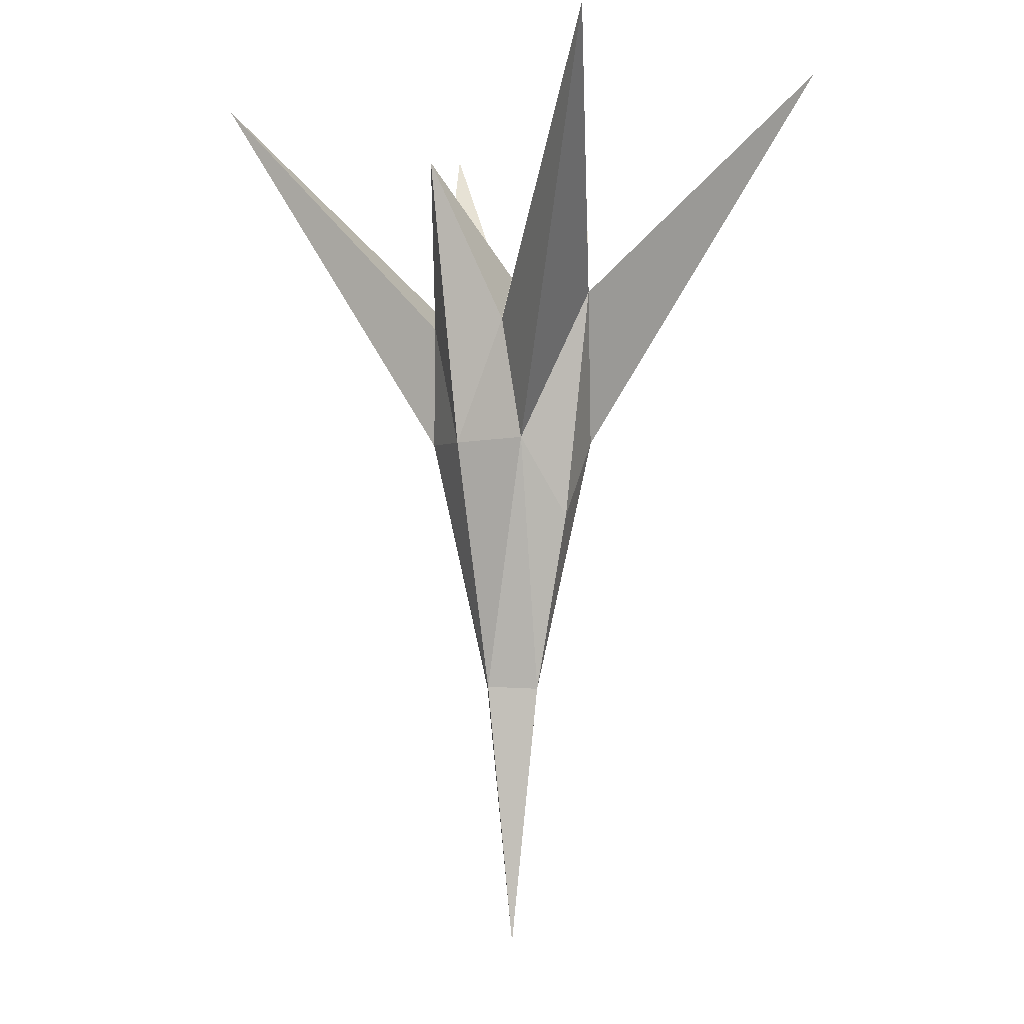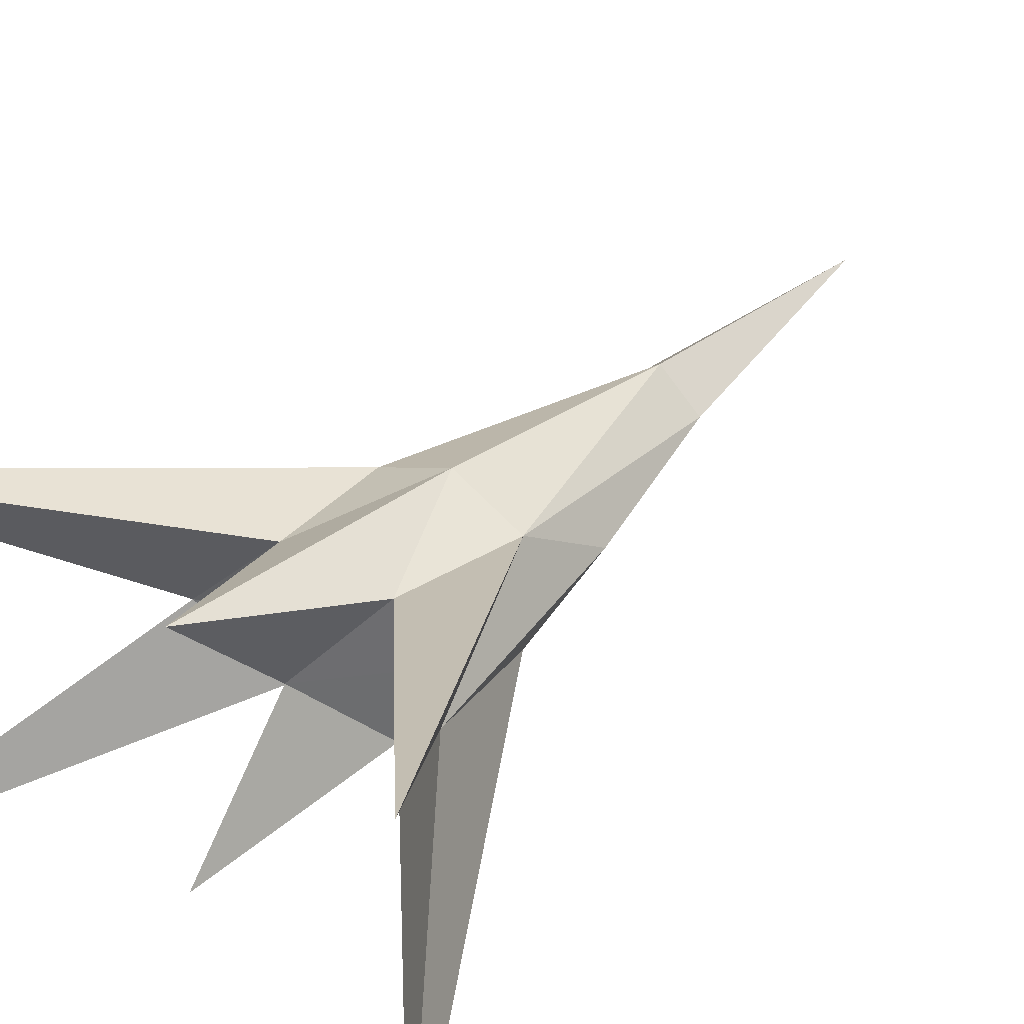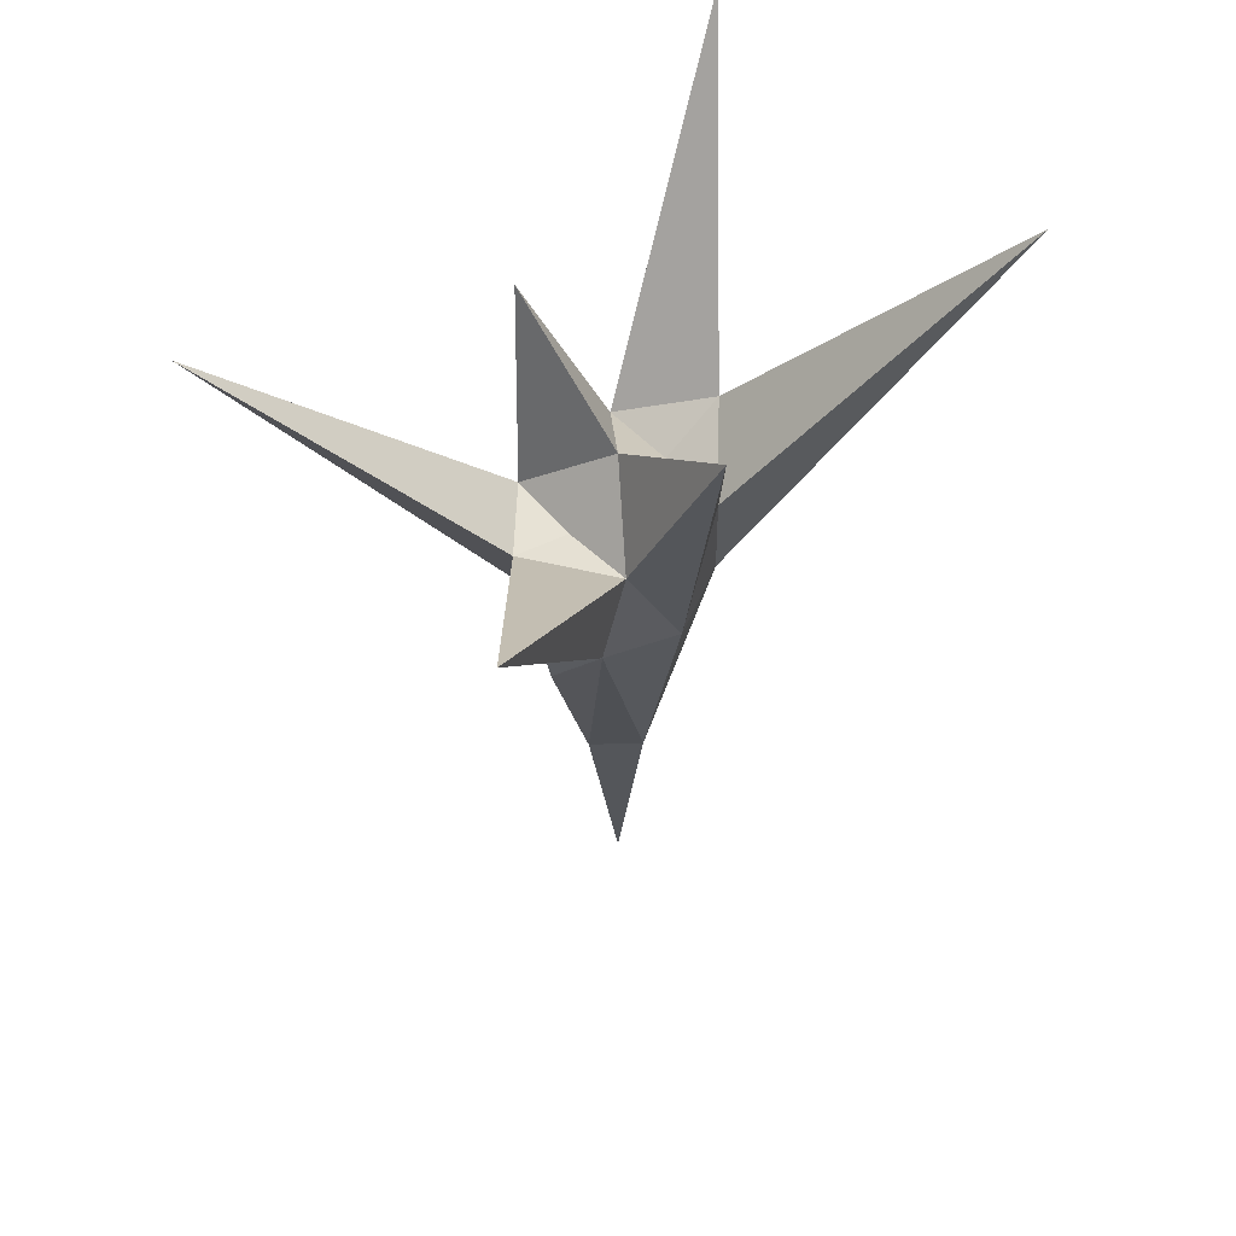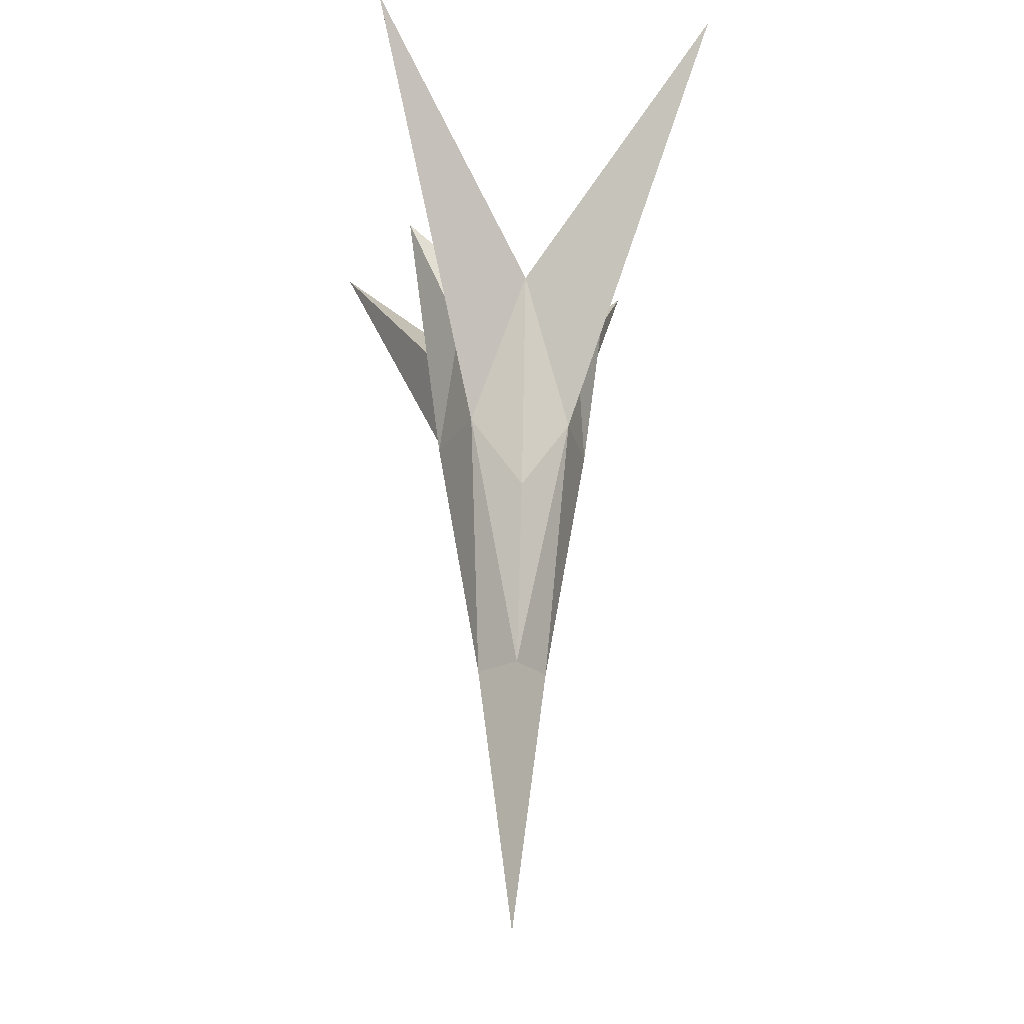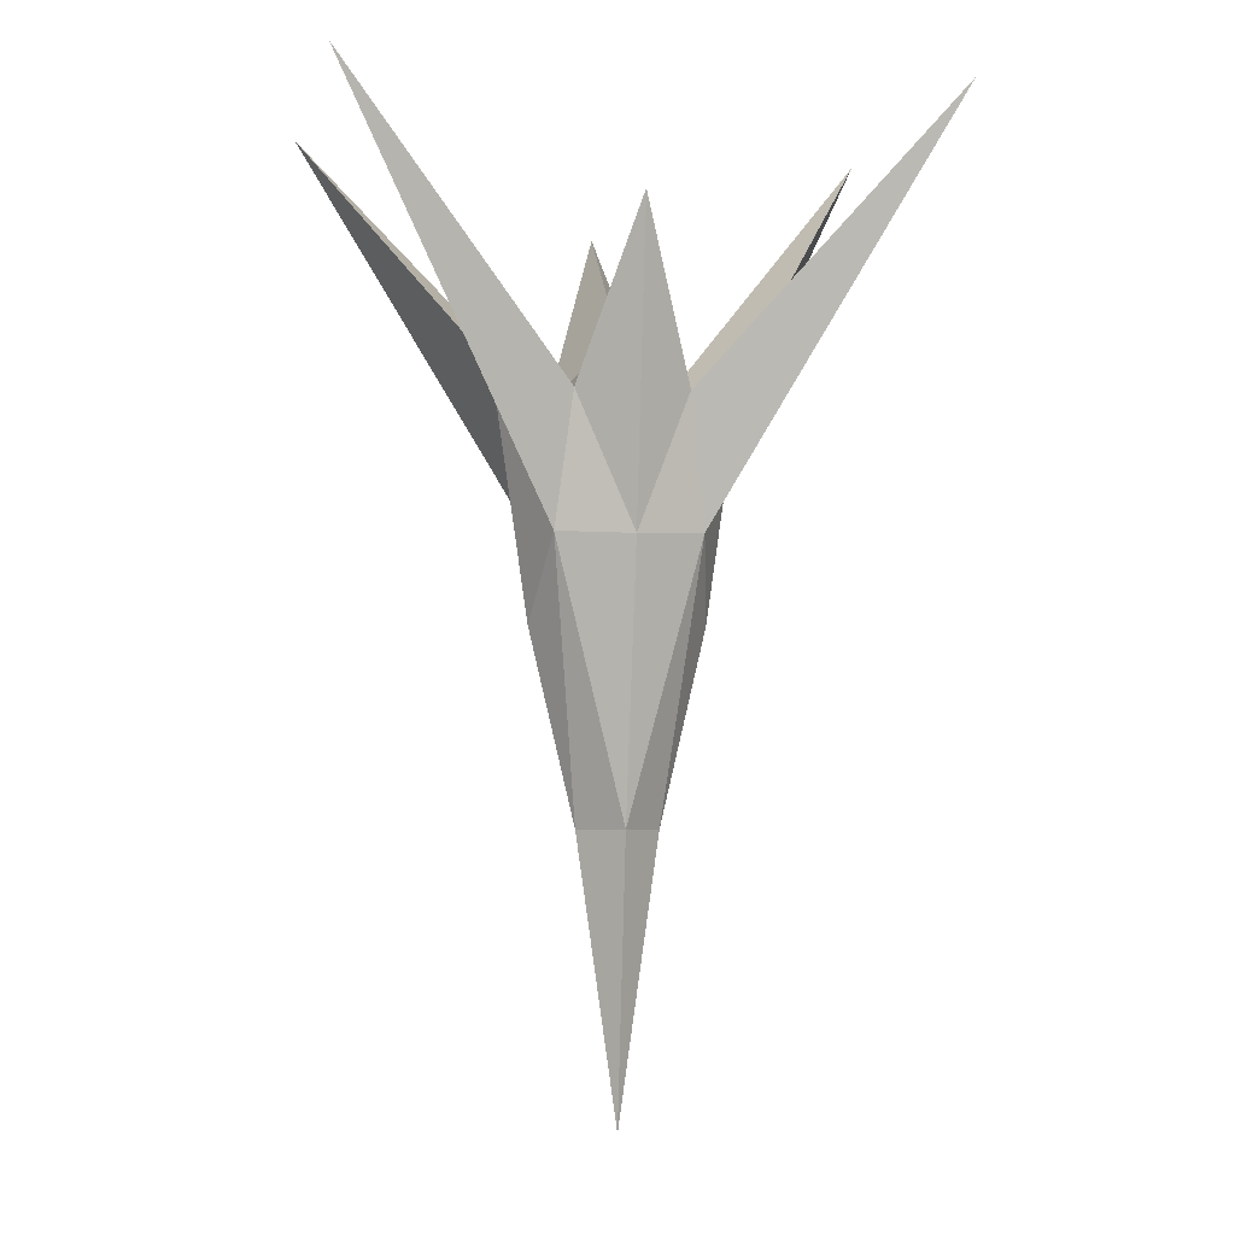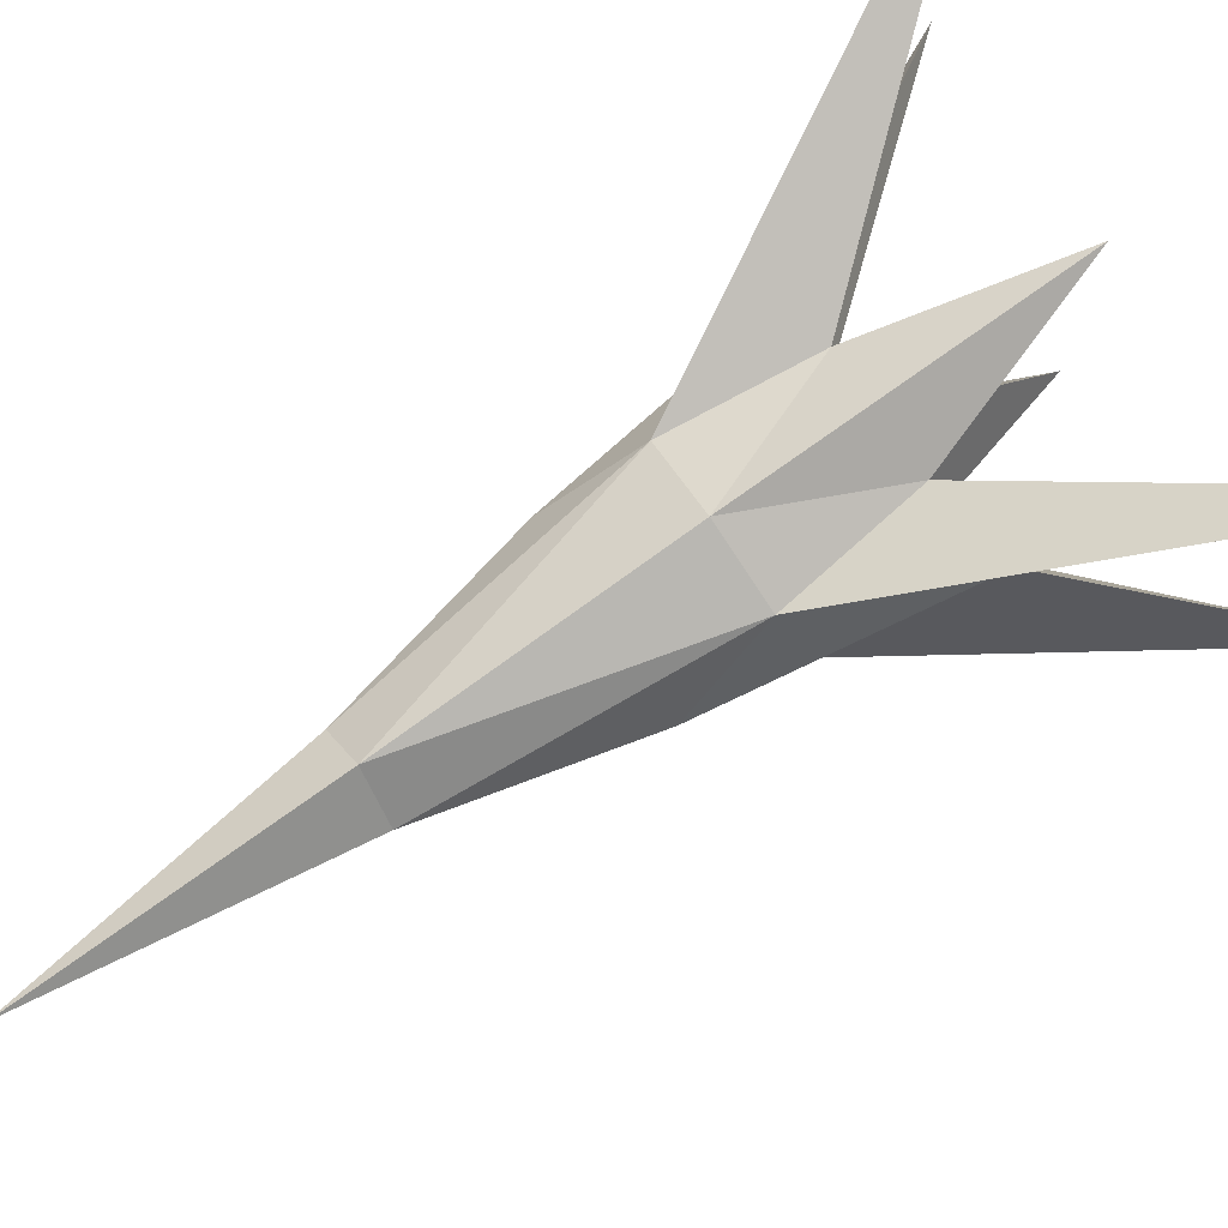
<metadata>
{"format":"obj","ext":"obj","renderer":"f3d","projection":"perspective","resolution":1024,"background":"white","views":[{"elev":-3.6,"azim":46.0,"up":"+Z"},{"elev":36.5,"azim":38.2,"up":"+Y"},{"elev":58.7,"azim":136.7,"up":"+Z"},{"elev":-26.5,"azim":82.7,"up":"+Z"},{"elev":-2.4,"azim":168.0,"up":"+Z"},{"elev":74.5,"azim":-124.0,"up":"+Y"}]}
</metadata>
<code>
o Cube
v 0.5249 0 -0.4982
v 1.78 1.133 2.503
v 1.78 -1.133 2.503
v -0.5249 0 -0.4982
v -1.78 1.133 2.503
v -1.78 -1.133 2.503
v -0.7425 0 1
v 0.7425 0 1
v 0 -0.2267 -1.656
v 0 0.7625 1.883
v 0 -0.7625 1.883
v 0 0.2267 -1.656
v 0 0 -3.403
v 0 0 1.192
v -0.4352 -0.3365 0.01992
v 0.4352 0.3365 0.01992
v -0.4352 0.3365 0.01992
v 0.4352 -0.3365 0.01992
v 0 -0.5152 0
v 0 0.5152 0
v -0.2472 0 -1.67
v -0.3361 0.418 0.8213
v -0.3534 0 0.8034
v -0.3361 -0.418 0.8213
v 0.3361 -0.418 0.8213
v 0.2472 0 -1.67
v 0.3361 0.418 0.8213
v 0.3534 0 0.8034
f 22 7 23
f 16 8 1
f 18 8 3
f 24 7 6
f 25 14 11
f 21 12 13
f 19 24 15
f 27 14 28
f 20 27 16
f 12 16 26
f 9 15 21
f 7 15 6
f 1 18 26
f 7 17 4
f 4 17 21
f 12 17 20
f 15 24 6
f 14 24 11
f 14 22 23
f 20 22 10
f 9 18 19
f 16 27 2
f 8 27 28
f 8 25 3
f 12 26 13
f 19 25 11
f 17 5 22
f 22 5 7
f 18 3 25
f 16 2 8
f 18 1 8
f 24 23 7
f 25 28 14
f 21 13 9
f 19 11 24
f 27 10 14
f 20 10 27
f 12 20 16
f 9 19 15
f 7 4 15
f 7 5 17
f 12 21 17
f 4 21 15
f 14 23 24
f 14 10 22
f 20 17 22
f 9 26 18
f 1 26 16
f 8 2 27
f 8 28 25
f 9 13 26
f 19 18 25

</code>
